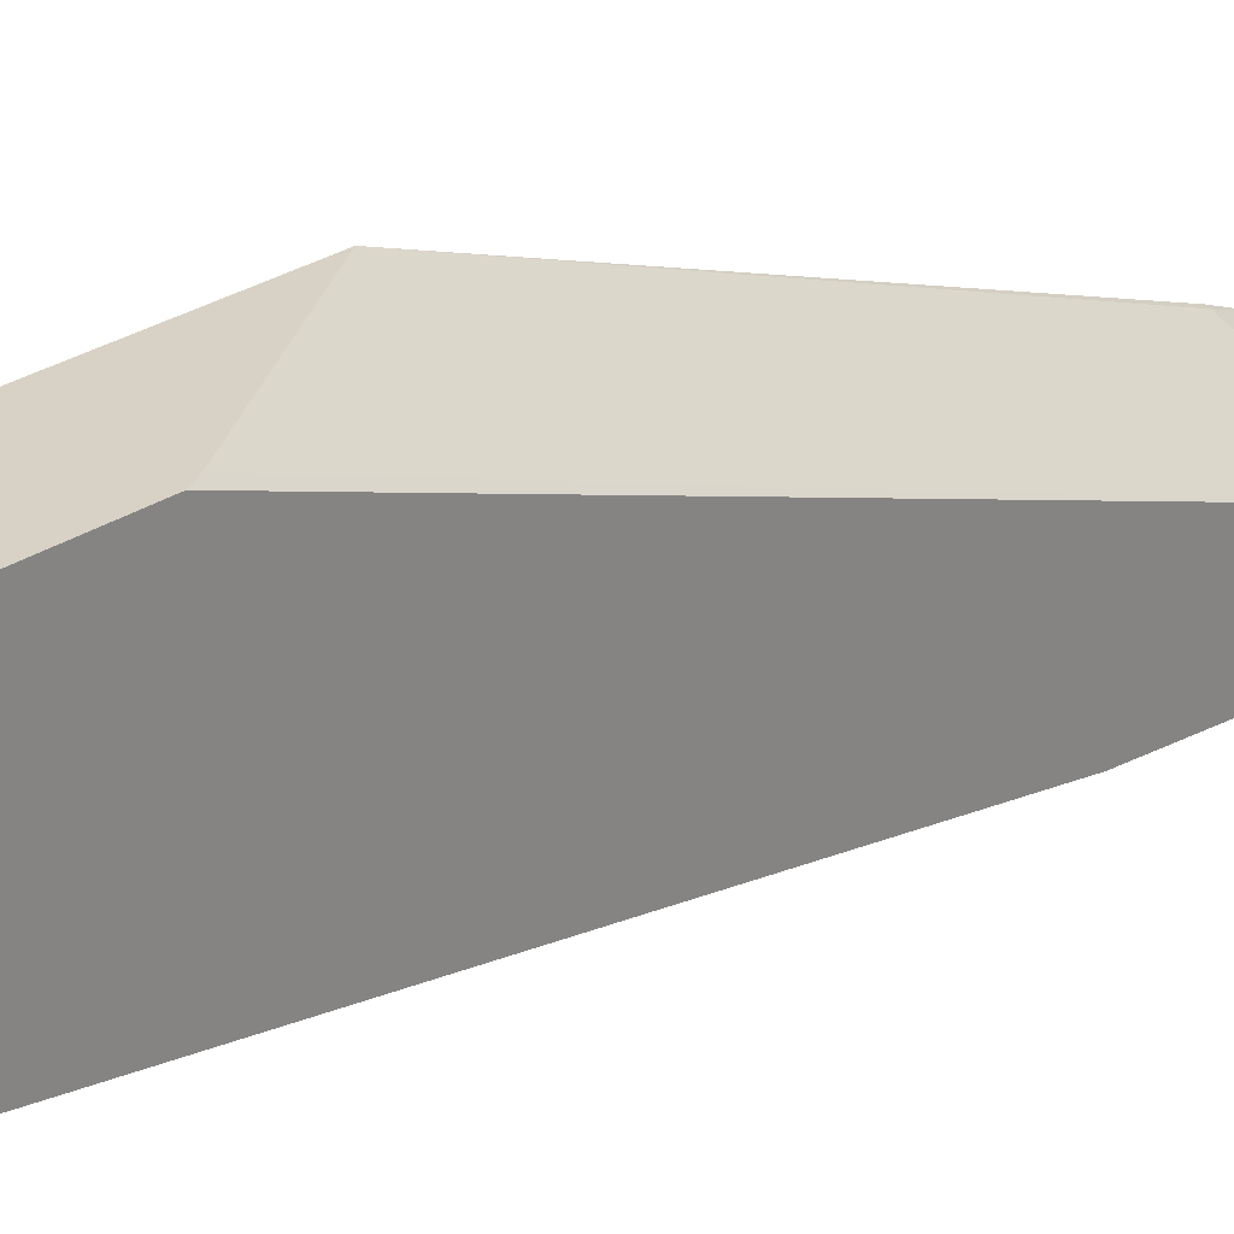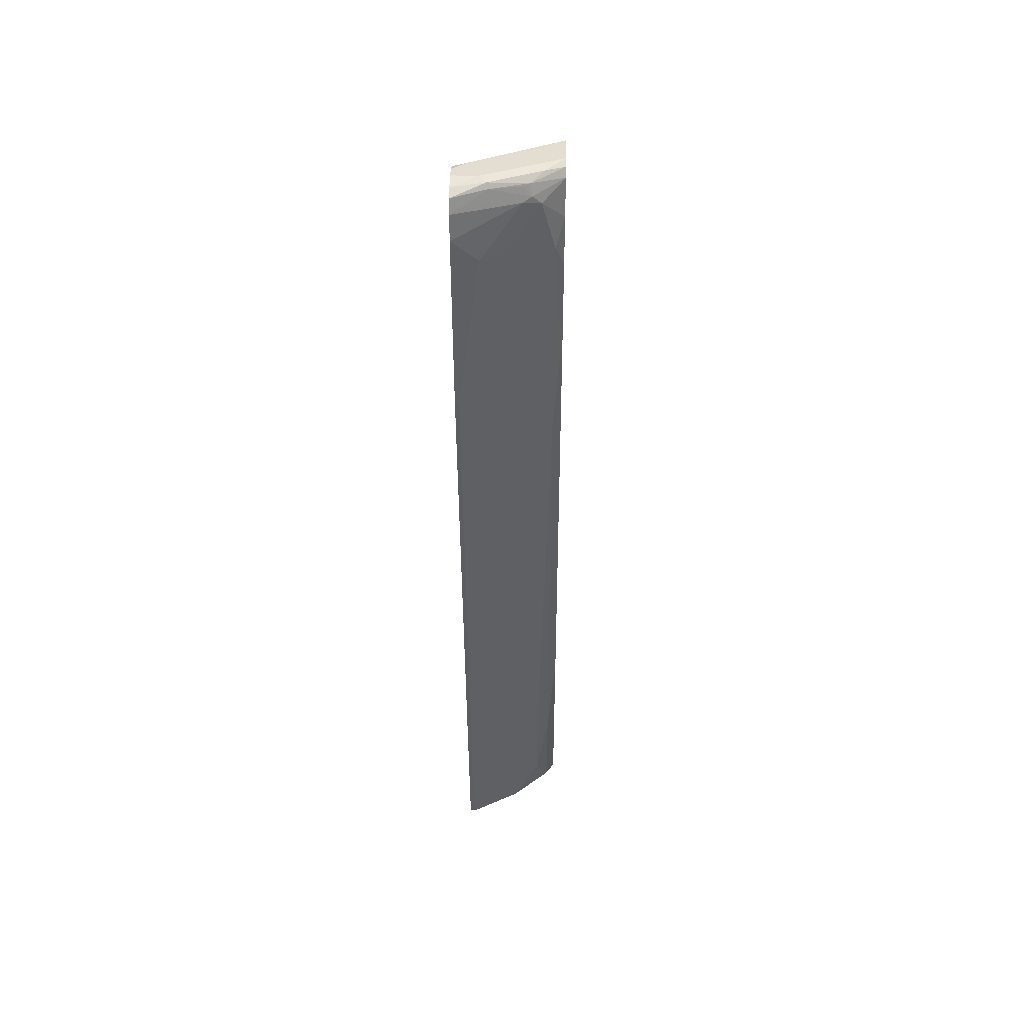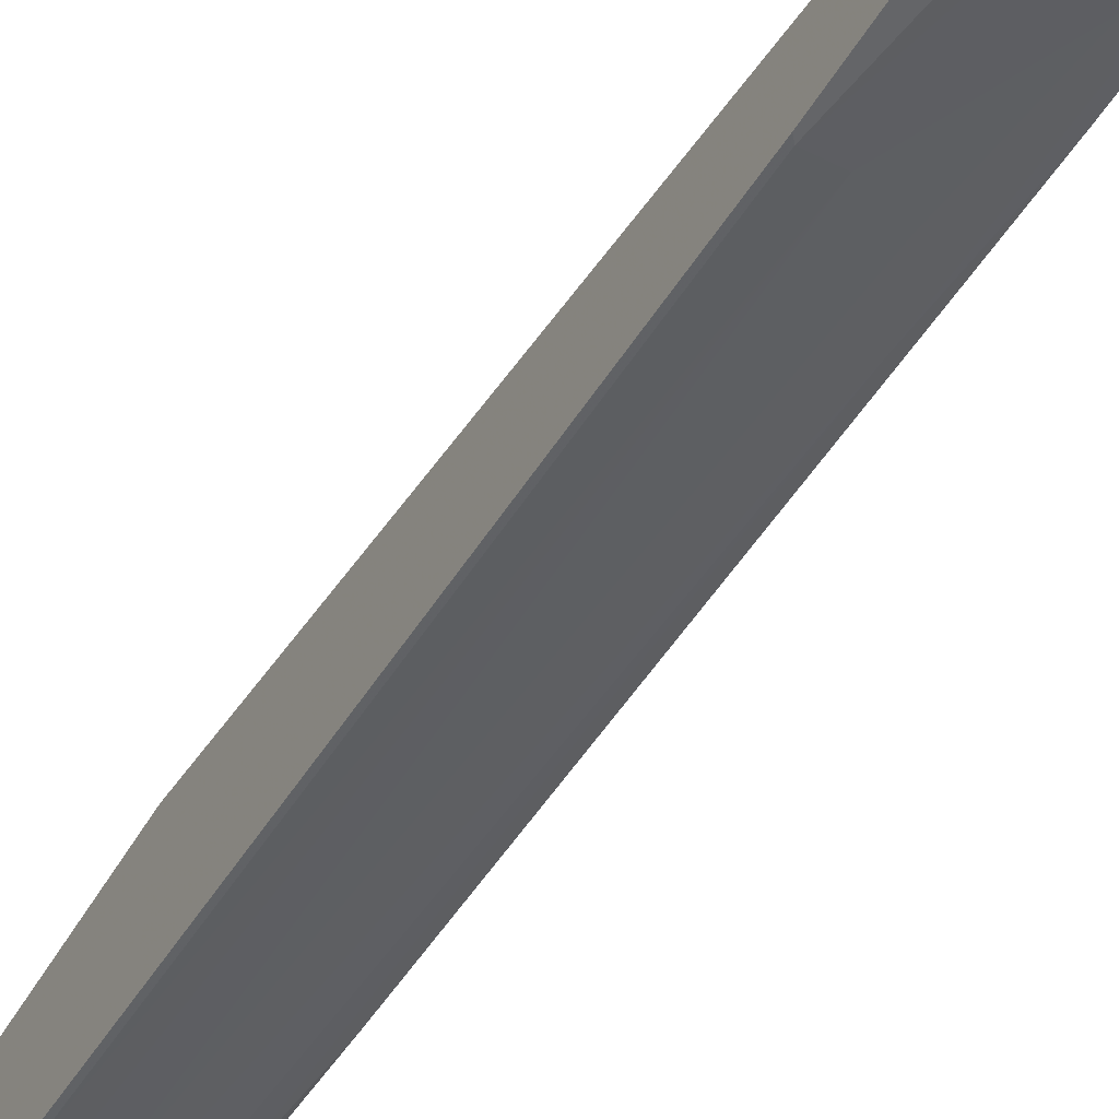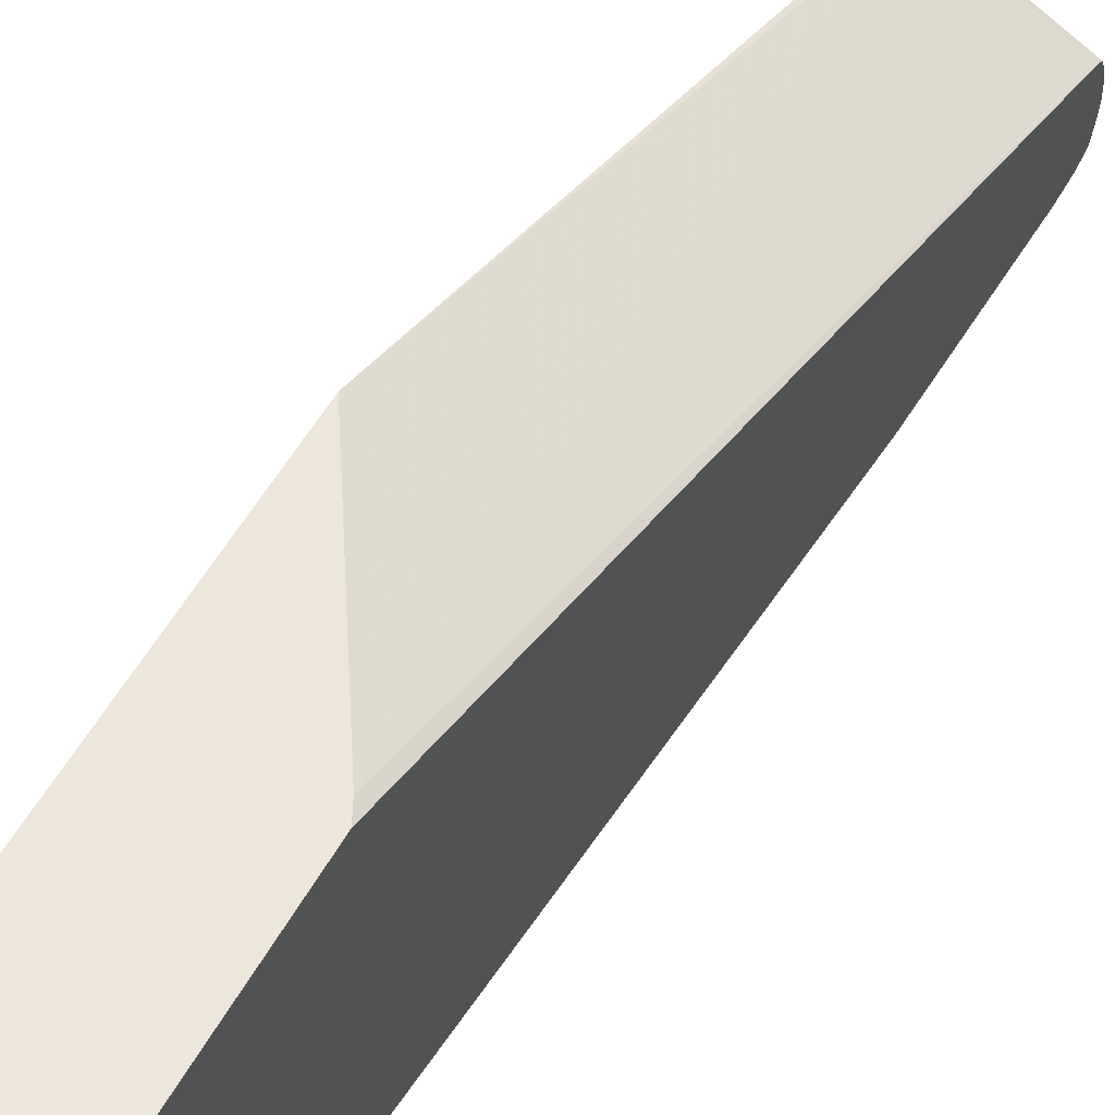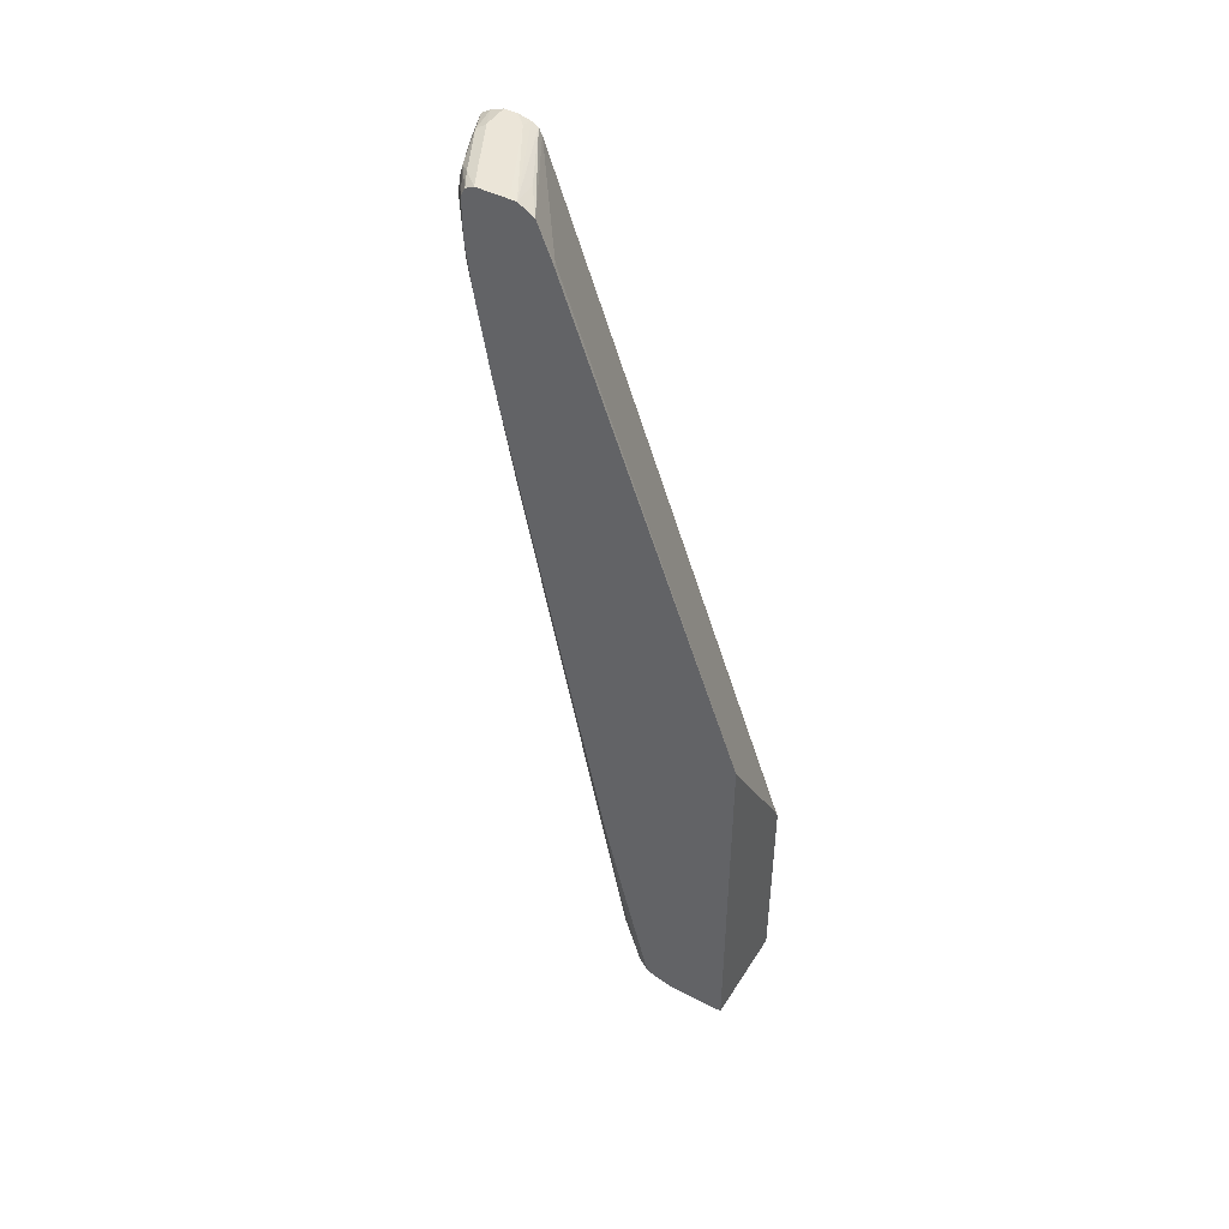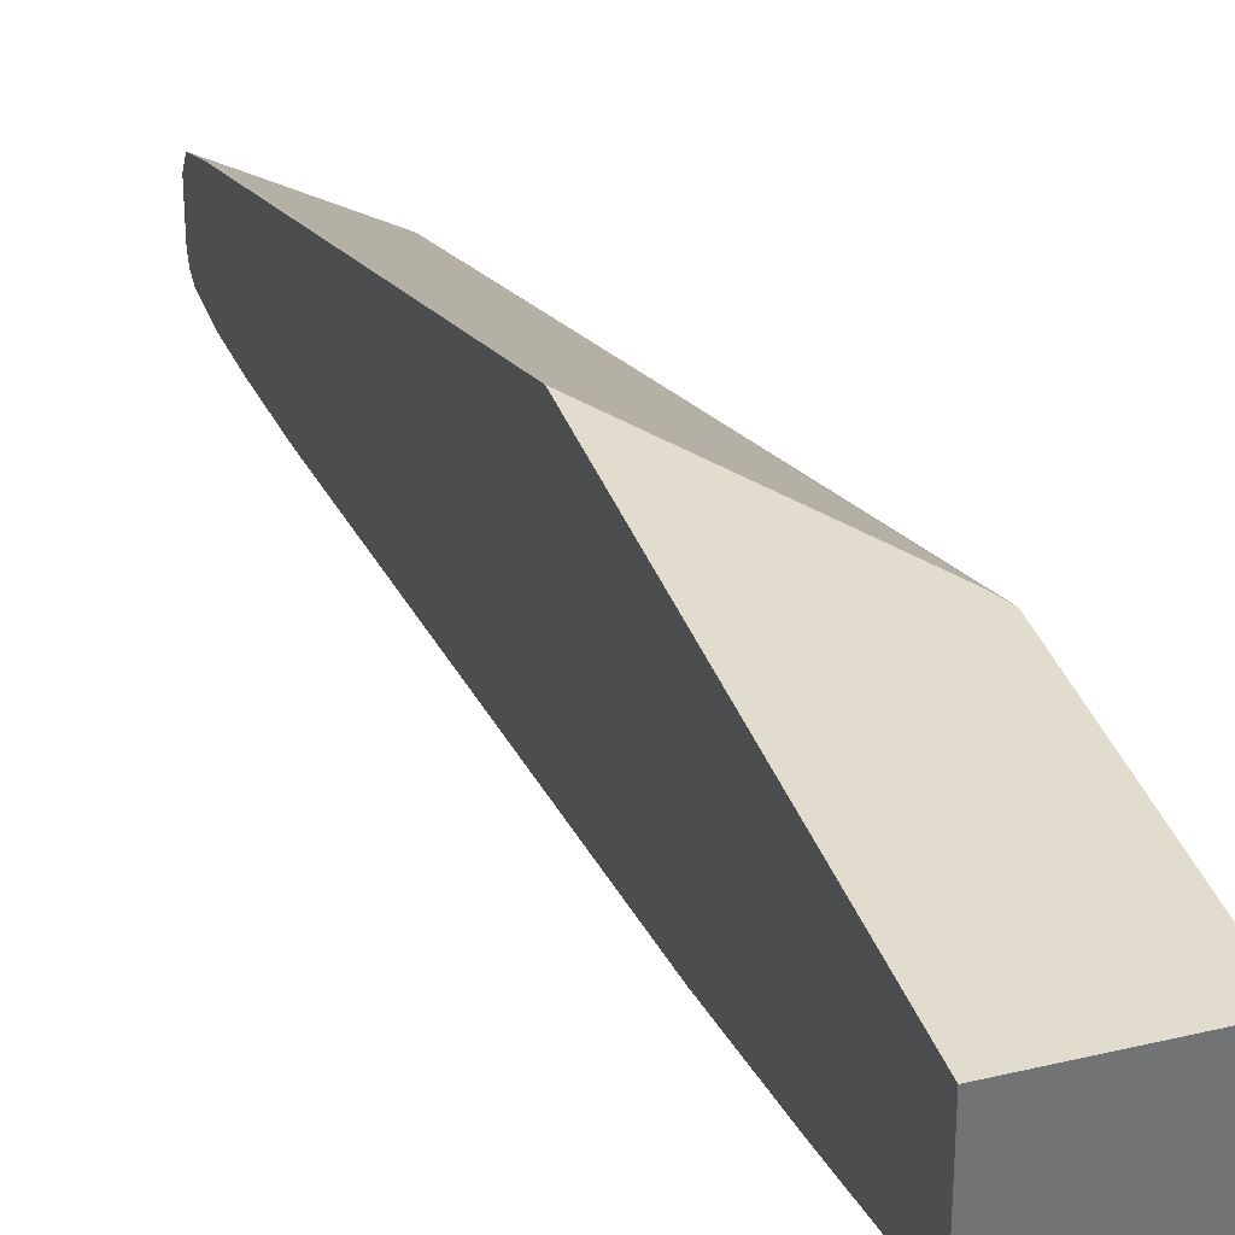
<metadata>
{"format":"obj","ext":"obj","renderer":"f3d","projection":"perspective","resolution":1024,"background":"white","views":[{"elev":27.4,"azim":43.7,"up":"+Z"},{"elev":36.2,"azim":-178.5,"up":"+Y"},{"elev":-68.1,"azim":146.8,"up":"+Z"},{"elev":51.5,"azim":27.8,"up":"+Z"},{"elev":46.0,"azim":-59.5,"up":"+Y"},{"elev":34.6,"azim":-18.0,"up":"+Z"}]}
</metadata>
<code>
v -0.3038 -0.1036 0.1098
v -0.3038 -0.6085 0.1098
v -0.1774 -0.3127 0.1098
v -0.2986 0.5464 -0.1295
v -0.3038 0.5475 -0.1285
v -0.3038 -0.6085 0.03379
v -0.1694 -0.6085 0.1098
v -0.1694 -0.3295 0.1098
v -0.1694 0.5912 -0.2238
v -0.3038 0.5955 -0.1481
v -0.2873 -0.6085 -3.723e-05
v -0.3038 -0.608 0.03148
v -0.1694 -0.6085 -0.08454
v -0.1694 0.6 -0.2282
v -0.262 0.6 -0.1774
v -0.3038 0.6084 -0.1691
v -0.2197 -0.6085 -0.06761
v -0.3038 -0.6018 0.006647
v -0.2845 -0.6056 -0.01409
v -0.2507 -0.6056 -0.04792
v -0.2338 -0.6056 -0.06481
v -0.1694 -0.6041 -0.1017
v -0.1859 -0.6085 -0.08454
v -0.1694 0.6043 -0.2369
v -0.1859 0.6085 -0.2366
v -0.2535 0.6085 -0.2028
v -0.2873 0.6085 -0.1859
v -0.3038 0.6085 -0.1859
v -0.1775 -0.6 -0.1099
v -0.3038 -0.596 -0.004493
v -0.293 -0.5972 -0.02256
v -0.2423 -0.5972 -0.07328
v -0.1694 -0.6 -0.1099
v -0.1694 0.6051 -0.2399
v -0.1694 0.6081 -0.2518
v -0.1694 0.6085 -0.2535
v -0.3038 0.6085 -0.2197
v -0.1694 -0.5744 -0.1181
v -0.1694 -0.5918 -0.1139
v -0.1916 -0.5802 -0.107
v -0.1747 -0.445 -0.1408
v -0.3038 -0.5833 -0.008706
v -0.293 -0.462 -0.05635
v -0.2761 -0.5464 -0.05635
v -0.2761 -0.462 -0.07328
v -0.2423 -0.5126 -0.09017
v -0.2254 -0.5633 -0.09017
v -0.1694 0.6085 -0.2704
v -0.2704 0.6085 -0.2366
v -0.2789 0.6042 -0.245
v -0.3038 0.6028 -0.2311
v -0.1694 -0.4397 -0.1435
v -0.2254 -0.4789 -0.107
v -0.2085 0.2985 -0.2591
v -0.1747 0.2985 -0.276
v -0.3038 -0.448 -0.04249
v -0.3038 -0.3038 -0.07632
v -0.3038 -0.1565 -0.1059
v -0.293 -0.3774 -0.07328
v -0.293 -0.2929 -0.09017
v -0.293 0.1295 -0.1746
v -0.293 0.2141 -0.1915
v -0.2592 0.2816 -0.2254
v -0.2028 0.6085 -0.2704
v -0.1694 0.602 -0.2872
v -0.2113 0.6042 -0.2789
v -0.2451 0.6042 -0.262
v -0.262 0.5957 -0.262
v -0.3038 0.5918 -0.2366
v -0.1694 0.3039 -0.2787
v -0.2761 0.4337 -0.2422
v -0.2761 0.5689 -0.2591
v -0.2254 0.5014 -0.276
v -0.2028 0.507 -0.2873
v -0.3038 0.09685 -0.1566
v -0.3038 0.2659 -0.1904
v -0.3038 0.3505 -0.2072
v -0.3038 0.3723 -0.2115
v -0.293 0.4 -0.2254
v -0.1694 0.6018 -0.2877
v -0.1694 0.5937 -0.2998
v -0.1775 0.5957 -0.2958
v -0.2141 0.5972 -0.2817
v -0.2535 0.5936 -0.2662
v -0.2648 0.5802 -0.2648
v -0.3038 0.5913 -0.2368
v -0.1694 0.5409 -0.3041
v -0.293 0.5014 -0.2422
v -0.2535 0.5746 -0.2704
v -0.3038 0.5406 -0.2368
v -0.3038 0.4736 -0.2284
v -0.1694 0.5932 -0.2999
v -0.1803 0.5802 -0.2986
v -0.1694 0.5748 -0.3041
f 43 59 45
f 46 53 47
f 45 62 46
f 45 61 62
f 45 59 60
f 43 58 59
f 46 62 63
f 45 60 61
f 46 63 53
f 53 63 54
f 49 64 66
f 49 66 67
f 49 67 50
f 50 67 68
f 50 68 51
f 51 68 69
f 54 71 72
f 43 57 58
f 54 63 71
f 48 65 64
f 43 56 57
f 29 41 38
f 42 56 43
f 54 72 55
f 29 32 40
f 29 40 41
f 30 42 31
f 31 42 43
f 31 43 44
f 31 44 32
f 32 44 45
f 32 45 46
f 43 45 44
f 32 46 47
f 37 49 50
f 37 50 51
f 38 41 52
f 40 47 53
f 40 53 54
f 40 54 41
f 41 54 55
f 41 55 70
f 41 70 52
f 32 47 40
f 55 72 73
f 87 89 94
f 55 74 70
f 92 94 93
f 72 86 85
f 72 85 89
f 72 89 74
f 72 74 73
f 72 88 90
f 72 90 86
f 74 89 87
f 78 91 88
f 78 88 79
f 81 92 83
f 81 83 82
f 83 92 93
f 83 93 85
f 83 85 84
f 85 93 89
f 88 91 90
f 89 93 94
f 29 39 33
f 71 88 72
f 71 79 88
f 70 74 87
f 68 86 69
f 58 75 59
f 59 75 60
f 60 75 61
f 61 75 76
f 61 76 77
f 61 77 62
f 62 77 78
f 62 78 79
f 62 79 63
f 55 73 74
f 63 79 71
f 65 80 66
f 66 80 81
f 66 81 82
f 66 82 83
f 66 83 68
f 66 68 67
f 68 83 84
f 68 84 85
f 68 85 86
f 64 65 66
f 29 38 39
f 1 75 58
f 25 28 27
f 1 18 12
f 1 12 6
f 1 6 2
f 2 6 11
f 2 11 17
f 2 17 23
f 2 23 13
f 2 13 7
f 3 8 9
f 3 9 4
f 4 9 10
f 4 10 5
f 6 12 11
f 7 13 22
f 7 22 33
f 7 33 39
f 7 39 38
f 7 38 52
f 7 52 70
f 1 30 18
f 7 70 87
f 1 42 30
f 1 57 56
f 25 27 26
f 1 2 7
f 1 7 8
f 1 8 3
f 1 3 4
f 1 4 5
f 1 5 10
f 1 10 16
f 1 16 28
f 1 28 37
f 1 37 51
f 1 69 86
f 1 86 90
f 1 90 91
f 1 91 78
f 1 78 77
f 1 77 76
f 1 76 75
f 1 58 57
f 1 56 42
f 7 87 94
f 1 51 69
f 7 92 81
f 16 27 28
f 17 21 29
f 17 29 23
f 18 30 31
f 18 31 19
f 19 31 20
f 20 31 32
f 20 32 21
f 21 32 29
f 22 29 33
f 22 23 29
f 24 34 25
f 25 35 36
f 25 36 48
f 25 48 64
f 25 64 49
f 25 49 37
f 25 37 28
f 7 94 92
f 16 26 27
f 16 25 26
f 25 34 35
f 14 16 15
f 7 81 80
f 16 24 25
f 7 65 48
f 7 48 36
f 7 36 35
f 7 35 34
f 7 34 24
f 7 24 14
f 7 14 9
f 7 9 8
f 7 80 65
f 10 14 15
f 10 15 16
f 11 12 18
f 11 18 19
f 11 19 20
f 11 20 21
f 11 21 17
f 14 24 16
f 9 14 10
f 13 23 22

</code>
